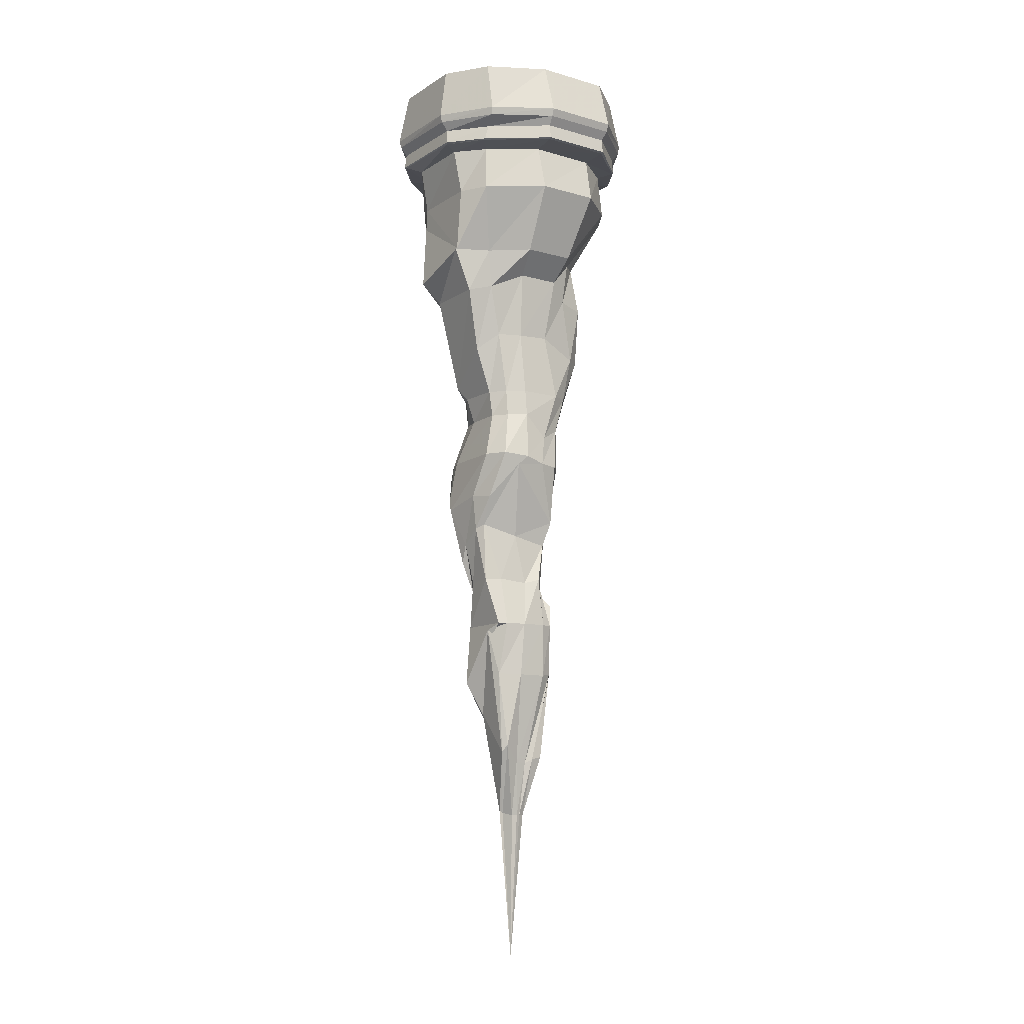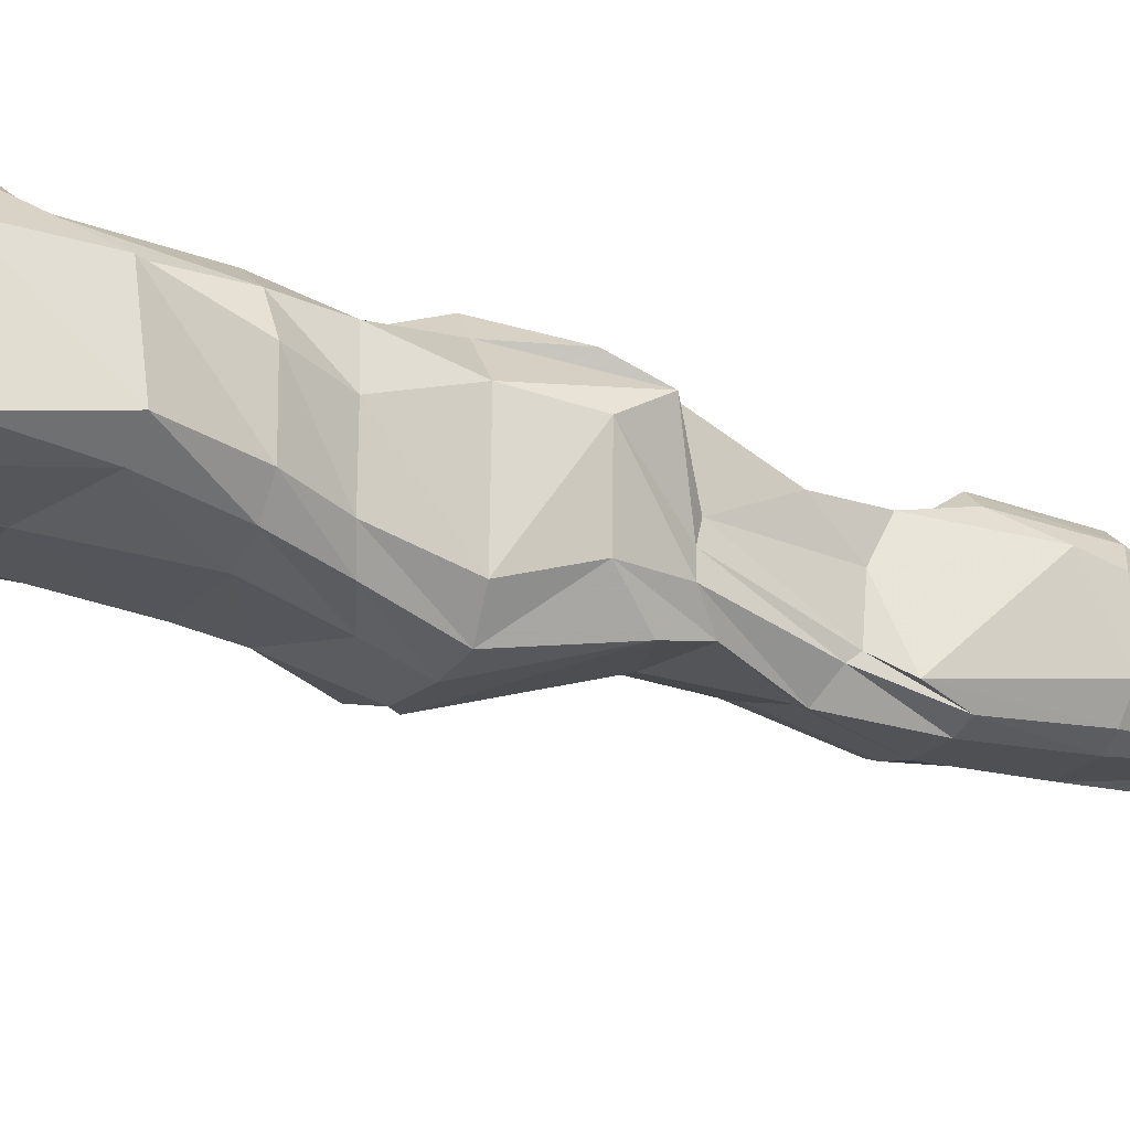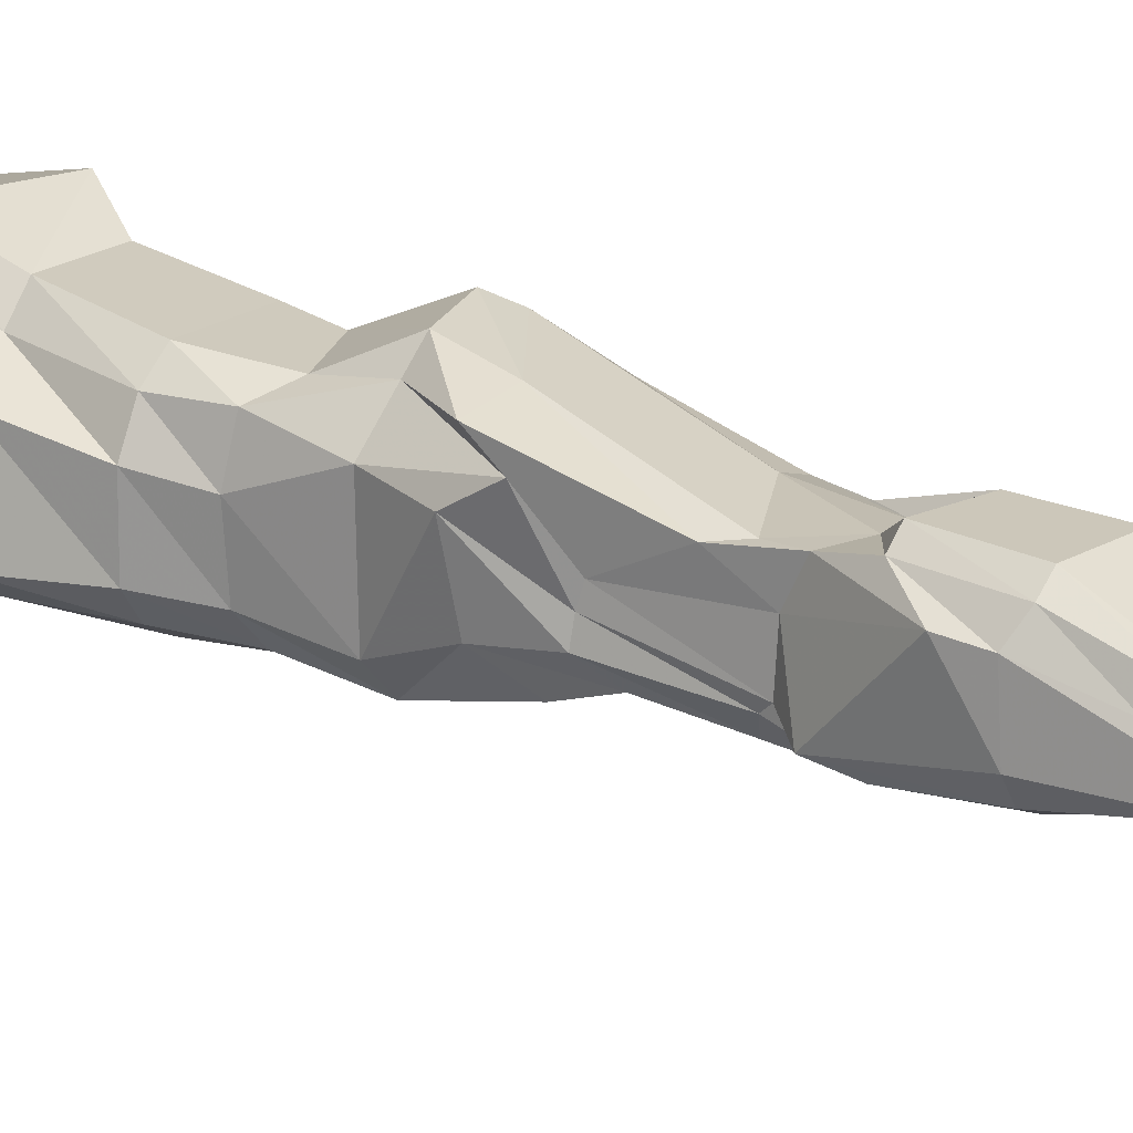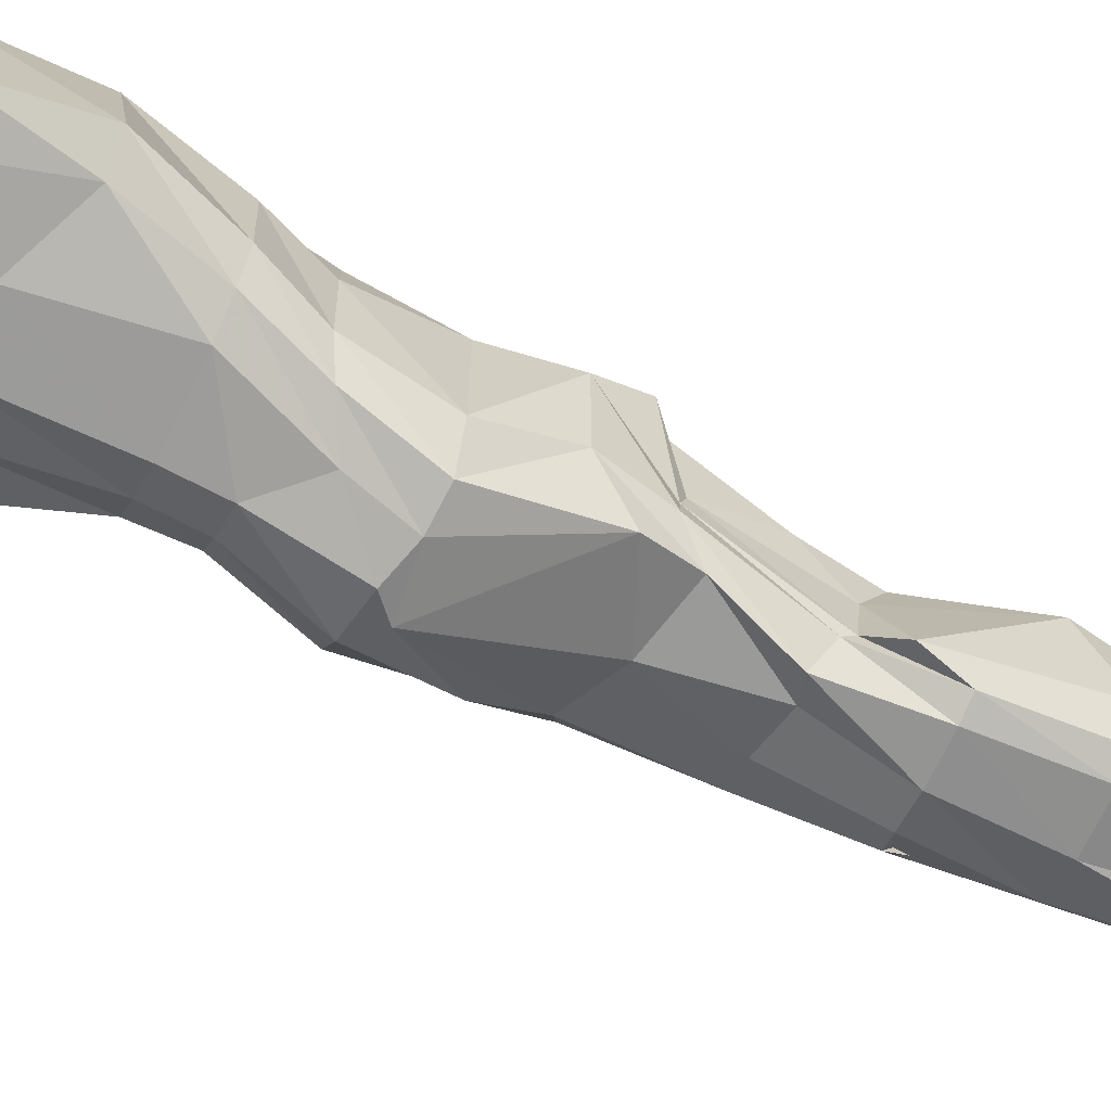
<metadata>
{"format":"obj","ext":"obj","renderer":"f3d","projection":"perspective","resolution":1024,"background":"white","views":[{"elev":-10.9,"azim":144.9,"up":"+Y"},{"elev":-22.8,"azim":-119.7,"up":"+Z"},{"elev":18.7,"azim":-53.2,"up":"+Z"},{"elev":-68.6,"azim":-115.5,"up":"+Z"}]}
</metadata>
<code>
v 0.1953 -3.516 -0.3906
v -0.05469 -3.484 -0.3984
v 0.1094 -3.438 -0.4141
v 0.3672 -3.789 -0.1953
v 0.3516 -4.023 -0.08594
v 0.09375 -4.117 -0.1953
v -0.2422 -3.977 -0.2578
v -0.2109 -3.492 -0.3672
v -0.2812 -3.141 -0.2891
v -0.1094 -3.234 -0.3516
v 0.07812 -3.047 -0.3516
v 0.3047 -3.414 -0.3438
v 0.4219 -3.766 -0.01562
v 0.3906 -4.055 -0.01562
v 0.3438 -4.508 -0.1016
v 0.2188 -4.5 -0.1562
v 0.01562 -4.531 -0.2266
v -0.1953 -4.18 -0.2031
v -0.3438 -3.797 -0.1172
v -0.3281 -3.469 -0.2344
v -0.3672 -3.094 -0.1719
v -0.4766 -2.828 -0.1406
v -0.3906 -2.828 -0.2578
v -0.2578 -2.828 -0.3281
v 0.07812 -2.828 -0.3281
v 0.2188 -3.047 -0.2578
v 0.3984 -3.414 -0.1875
v 0.4375 -3.844 0.3203
v 0.3828 -4.172 0.1562
v 0.3281 -4.516 0.1172
v 0.2812 -4.898 0.2266
v 0.2812 -4.898 -0.2109
v 0.2109 -4.898 -0.2422
v 0.0625 -4.898 -0.2891
v -0.09375 -4.5 -0.2812
v -0.2812 -4.07 -0.1016
v -0.4062 -3.766 0.2266
v -0.3438 -3.469 0.2734
v -0.3906 -3.086 0.1328
v -0.4766 -2.828 0.1797
v -0.5547 -2.414 0.2734
v -0.6172 -2.43 -0.1406
v -0.4922 -2.438 -0.2344
v -0.1641 -2.297 -0.2891
v 0.1016 -2.312 -0.2891
v 0.2188 -2.828 -0.2344
v 0.3047 -3.047 -0.1406
v 0.375 -3.414 0.3203
v 0.4219 -3.75 0.3594
v 0.3672 -4.32 0.2266
v 0.2344 -4.594 0.25
v 0.2188 -4.938 0.2812
v 0.2812 -5.367 0.2734
v 0.3359 -5.391 0.2031
v 0.3203 -4.953 -0.1016
v 0.25 -5.328 -0.1719
v 0.07812 -5.336 -0.2578
v -0.1328 -4.898 -0.2969
v -0.1797 -4.555 -0.1797
v -0.2656 -4.078 0
v -0.3828 -3.961 0.3438
v -0.1875 -3.492 0.4531
v -0.3438 -3.109 0.3516
v -0.3906 -2.828 0.3516
v -0.3047 -2.312 0.3906
v -0.3672 -1.945 0.5
v -0.5469 -1.969 0.2734
v -0.5859 -1.961 -0.2344
v -0.3672 -1.922 -0.2891
v -0.2266 -1.773 -0.3516
v 0.125 -1.773 -0.3516
v 0.2891 -2.312 -0.2188
v 0.3203 -2.828 -0.1172
v 0.2891 -3.047 0.1719
v 0.3203 -3.414 0.4531
v 0.2969 -3.516 0.5234
v 0.2188 -4.328 0.2734
v 0.1406 -4.773 0.2578
v 0.1641 -5 0.375
v 0.1953 -5.383 0.3516
v 0.08594 -5.75 0.1562
v 0.1875 -5.719 0.1328
v 0.2188 -5.664 0.1172
v 0.1953 -6 -0.1406
v 0.1641 -5.938 -0.1797
v 0.03125 -6.078 -0.125
v -0.1484 -5.336 -0.2656
v -0.2266 -4.898 -0.2656
v -0.1875 -4.602 -0.1406
v -0.2578 -4.102 0.08594
v -0.3281 -3.773 0.4375
v -0.09375 -3.508 0.5625
v -0.1875 -3.203 0.4141
v -0.2656 -2.828 0.4531
v -0.1953 -2.312 0.5156
v -0.2422 -1.945 0.6562
v -0.2891 -1.586 0.5469
v -0.3906 -1.586 0.4688
v -0.5 -1.586 0.2734
v -0.5 -1.586 -0.2344
v -0.3906 -1.586 -0.3281
v -0.2578 -1.586 -0.5234
v 0.1641 -1.586 -0.5234
v 0.3984 -1.898 -0.2578
v 0.4531 -2.453 -0.1172
v 0.3281 -2.828 0.2266
v 0.2344 -3.047 0.3516
v 0.2188 -3.414 0.5781
v -0.07812 -3.781 0.4766
v -0.1641 -4.539 0.25
v -0.02344 -4.789 0.2734
v -0.1484 -4.938 0.375
v -0.1562 -5.359 0.3516
v -0.1328 -5.742 0.1484
v -0.07812 -6.5 0.1484
v -0.007812 -6.5 0.1172
v 0.05469 -6.508 0.09375
v 0.08594 -6.492 0.05469
v 0.05469 -6.508 0.05469
v 0.01562 -6.531 -0.03125
v -0.03125 -6.523 -0.03906
v -0.05469 -6.086 -0.125
v -0.2422 -5.32 -0.2266
v -0.2656 -4.719 -0.2188
v -0.1875 -4.617 0.08594
v -0.2344 -4.414 0.2344
v 0.1641 -3.047 0.4141
v 0.1641 -2.828 0.4531
v 0.1953 -2.312 0.5156
v 0.2812 -2.109 0.6562
v 0.2812 -1.586 0.5469
v 0.3047 -1.07 0.75
v -0.3828 -1.07 0.7578
v -0.625 -1.07 0.6328
v -0.8281 -1.07 0.3203
v -0.8359 -1.07 -0.2344
v -0.6875 -1.07 -0.4766
v -0.3359 -1.07 -0.7656
v 0.1719 -1.07 -0.7656
v 0.4453 -1.586 -0.2891
v 0.5859 -1.945 -0.1875
v 0.3672 -2.719 0.3203
v 0.2578 -2.828 0.3516
v -0.08594 -6.523 -0.04688
v -0.2031 -6.031 -0.1484
v -0.1094 -6.055 -0.1562
v -0.03906 -6.531 -0.0625
v -0.03125 -7.711 0.05469
v -0.1172 -6.414 -0.01562
v -0.2422 -5.656 0.0625
v -0.3203 -5.312 0.1719
v -0.3203 -5.328 -0.1172
v -0.1094 -6.516 0.1484
v -0.1094 -6.5 0.08594
v -0.1953 -5.758 0.1328
v -0.2422 -5.359 0.2812
v -0.2266 -4.938 0.3047
v -0.3438 -5.133 0.1953
v -0.1875 -4.703 0.2578
v 0.3047 -2.312 0.3906
v 0.4141 -1.945 0.5
v 0.4609 -1.586 0.4688
v 0.5703 -1.07 0.5859
v 0.5547 -0.7031 0.5625
v 0.3203 -0.7031 0.7109
v -0.3672 -0.7031 0.7188
v -0.6172 -0.7031 0.5938
v -0.7734 -0.7031 0.3047
v -0.75 -0.7031 -0.2344
v -0.6641 -0.7031 -0.4453
v -0.3516 -0.7031 -0.6797
v 0.1875 -0.7031 -0.6875
v 0.5938 -1.07 -0.4609
v 0.7188 -1.586 -0.1641
v 0.5703 -1.945 0.3203
v 0.75 -1.797 0.3203
v 0.6875 -1.25 0.375
v 0.6875 -1.07 0.3594
v 0.7656 -0.7188 0.3359
v 0.8828 -0.6797 0.4141
v 0.6562 -0.6797 0.6875
v 0.3672 -0.6797 0.8906
v -0.3828 -0.6797 0.8516
v -0.6484 -0.6797 0.6406
v -0.8516 -0.6797 0.3203
v -0.8828 -0.6797 -0.2812
v -0.75 -0.6797 -0.5547
v -0.3672 -0.6797 -0.8828
v 0.2109 -0.6797 -0.8828
v 0.5703 -0.7031 -0.4219
v 0.7109 -1.07 -0.2344
v 0.7188 -1.586 -0.1875
v 0.7656 -0.7031 -0.2031
v 0.8828 -0.6797 -0.2578
v 0.8984 -0.6719 -0.2812
v 0.8906 -0.6719 0.4297
v 0.6562 -0.6719 0.7031
v 0.3672 -0.6719 0.9219
v -0.3828 -0.6719 0.9219
v -0.6875 -0.6719 0.7109
v -0.9062 -0.6719 0.3672
v -0.9141 -0.6719 -0.2812
v -0.75 -0.6719 -0.5703
v -0.3672 -0.6719 -0.9062
v 0.2109 -0.6719 -0.9062
v 0.6719 -0.6797 -0.5391
v 0.9531 -0.4219 -0.2656
v 0.6797 -0.4219 -0.6797
v 0.6719 -0.007812 -0.5938
v 0.8906 -0.007812 -0.25
v 0.9375 -0.4219 0.4531
v 0.9297 -0.4844 0.4375
v 0.9375 -0.4844 -0.2656
v 0.6719 -0.4844 -0.6641
v 0.2188 -0.4219 -0.9609
v 0.2188 -0.007812 -0.8359
v -0.3906 -0.4219 -0.9609
v -0.3906 -0.007812 -0.8359
v -0.7969 -0.4219 -0.6016
v -0.75 -0.007812 -0.5312
v -0.9688 -0.4219 -0.3125
v -0.8828 -0.007812 -0.2891
v -0.9609 -0.4219 0.3984
v -0.8672 -0.007812 0.3359
v -0.75 -0.4219 0.7969
v -0.7031 -0.007812 0.7344
v -0.3984 -0.4219 0.9609
v -0.4062 -0.007812 0.8672
v 0.3828 -0.4219 0.9609
v 0.3828 -0.01562 0.8672
v 0.6953 -0.4219 0.7422
v 0.6406 -0.007812 0.6406
v 0.875 -0.007812 0.3984
v 0.2188 -0.4844 -0.9375
v -0.3906 -0.4844 -0.9375
v -0.7969 -0.4844 -0.5859
v -0.9609 -0.4844 -0.2969
v -0.9609 -0.4844 0.3828
v -0.7344 -0.4844 0.7812
v -0.3984 -0.4844 0.9375
v 0.3828 -0.4844 0.9375
v 0.6797 -0.4844 0.7266
v 0.6562 -0.5547 0.7031
v 0.875 -0.5547 0.4297
v 0.8828 -0.5547 -0.2656
v 0.6406 -0.5547 -0.5625
v 0.2109 -0.5547 -0.8906
v -0.3672 -0.5547 -0.8906
v -0.7344 -0.5547 -0.5703
v -0.8516 -0.5547 -0.2812
v -0.8516 -0.5547 0.3672
v -0.6719 -0.5547 0.7031
v -0.3828 -0.5547 0.8672
v 0.3672 -0.5547 0.8672
v 0.6719 -0.6719 -0.5547
f 1 2 3
f 1 3 4
f 1 4 5
f 1 5 6
f 1 6 7
f 1 7 2
f 2 7 8
f 2 8 9
f 2 9 10
f 2 10 3
f 3 10 11
f 3 11 12
f 3 12 4
f 4 12 13
f 4 13 14
f 4 14 5
f 5 14 15
f 5 15 16
f 5 16 6
f 6 16 17
f 6 17 18
f 6 18 7
f 7 18 19
f 7 19 8
f 8 19 20
f 8 20 21
f 8 21 9
f 9 21 22
f 9 22 23
f 9 23 10
f 10 23 24
f 10 24 11
f 11 24 25
f 11 25 26
f 11 26 12
f 12 26 27
f 12 27 13
f 13 27 28
f 13 28 29
f 13 29 14
f 14 29 30
f 14 30 15
f 15 30 31
f 15 31 32
f 15 32 16
f 16 32 33
f 16 33 17
f 17 33 34
f 17 34 35
f 17 35 18
f 18 35 36
f 18 36 19
f 19 36 37
f 19 37 20
f 20 37 38
f 20 38 39
f 20 39 21
f 21 39 40
f 21 40 22
f 22 40 41
f 22 41 42
f 22 42 23
f 23 42 43
f 23 43 24
f 24 43 44
f 24 44 25
f 25 44 45
f 25 45 46
f 25 46 26
f 26 46 47
f 26 47 27
f 27 47 48
f 27 48 28
f 28 48 49
f 28 49 50
f 28 50 29
f 29 50 51
f 29 51 30
f 30 51 52
f 30 52 31
f 31 52 53
f 31 53 54
f 31 54 32
f 32 54 55
f 32 55 33
f 33 55 56
f 33 56 34
f 34 56 57
f 34 57 58
f 34 58 35
f 35 58 59
f 35 59 36
f 36 59 60
f 36 60 37
f 37 60 61
f 37 61 38
f 38 61 62
f 38 62 63
f 38 63 39
f 39 63 64
f 39 64 40
f 40 64 65
f 40 65 41
f 41 65 66
f 41 66 67
f 41 67 42
f 42 67 68
f 42 68 43
f 43 68 69
f 43 69 44
f 44 69 70
f 44 70 45
f 45 70 71
f 45 71 72
f 45 72 46
f 46 72 73
f 46 73 47
f 47 73 74
f 47 74 48
f 48 74 75
f 48 75 49
f 49 75 76
f 49 76 77
f 49 77 50
f 50 77 78
f 50 78 51
f 51 78 79
f 51 79 52
f 52 79 80
f 52 80 53
f 53 80 81
f 53 81 82
f 53 82 54
f 54 82 83
f 54 83 55
f 55 83 84
f 55 84 56
f 56 84 85
f 56 85 57
f 57 85 86
f 57 86 87
f 57 87 58
f 58 87 88
f 58 88 59
f 59 88 89
f 59 89 60
f 60 89 90
f 60 90 61
f 61 90 91
f 61 91 62
f 62 91 92
f 62 92 93
f 62 93 63
f 63 93 94
f 63 94 64
f 64 94 95
f 64 95 65
f 65 95 96
f 65 96 66
f 66 96 97
f 66 97 98
f 66 98 67
f 67 98 99
f 67 99 68
f 68 99 100
f 68 100 69
f 69 100 101
f 69 101 70
f 70 101 102
f 70 102 71
f 71 102 103
f 71 103 104
f 71 104 72
f 72 104 105
f 72 105 73
f 73 105 106
f 73 106 74
f 74 106 107
f 74 107 75
f 75 107 108
f 75 108 76
f 76 108 109
f 76 109 110
f 76 110 77
f 77 110 111
f 77 111 78
f 78 111 112
f 78 112 79
f 79 112 113
f 79 113 80
f 80 113 114
f 80 114 81
f 81 114 115
f 81 115 116
f 81 116 82
f 82 116 117
f 82 117 83
f 83 117 118
f 83 118 84
f 84 118 119
f 84 119 85
f 85 119 120
f 85 120 86
f 86 120 121
f 86 121 122
f 86 122 87
f 87 122 123
f 87 123 88
f 88 123 124
f 88 124 89
f 89 124 125
f 89 125 90
f 90 125 126
f 90 126 91
f 91 126 109
f 91 109 92
f 92 109 108
f 92 108 127
f 92 127 93
f 93 127 128
f 93 128 94
f 94 128 129
f 94 129 95
f 95 129 130
f 95 130 96
f 96 130 131
f 96 131 97
f 97 131 132
f 97 132 133
f 97 133 98
f 98 133 134
f 98 134 99
f 99 134 135
f 99 135 100
f 100 135 136
f 100 136 101
f 101 136 137
f 101 137 102
f 102 137 138
f 102 138 103
f 103 138 139
f 103 139 140
f 103 140 104
f 104 140 141
f 104 141 105
f 105 141 142
f 105 142 106
f 106 142 143
f 106 143 107
f 107 143 127
f 107 127 108
f 144 145 146
f 144 146 147
f 144 147 148
f 144 148 149
f 144 149 145
f 145 149 150
f 145 150 151
f 145 151 152
f 145 152 146
f 146 152 123
f 146 123 122
f 146 122 147
f 147 122 121
f 147 121 148
f 148 121 120
f 148 120 119
f 148 119 118
f 148 118 117
f 148 117 116
f 148 116 115
f 148 115 153
f 148 153 154
f 148 154 149
f 149 154 150
f 150 154 155
f 150 155 156
f 150 156 151
f 151 156 157
f 151 157 158
f 151 158 152
f 152 158 124
f 152 124 123
f 155 114 113
f 155 113 156
f 156 113 112
f 156 112 157
f 157 112 111
f 157 111 159
f 157 159 158
f 158 159 125
f 158 125 124
f 153 115 114
f 153 114 155
f 153 155 154
f 125 159 126
f 126 159 110
f 126 110 109
f 159 111 110
f 128 143 160
f 128 160 129
f 129 160 161
f 129 161 130
f 130 161 162
f 130 162 131
f 131 162 163
f 131 163 132
f 132 163 164
f 132 164 165
f 132 165 133
f 133 165 166
f 133 166 134
f 134 166 167
f 134 167 135
f 135 167 168
f 135 168 136
f 136 168 169
f 136 169 137
f 137 169 170
f 137 170 138
f 138 170 171
f 138 171 139
f 139 171 172
f 139 172 173
f 139 173 140
f 140 173 174
f 140 174 141
f 141 174 175
f 141 175 142
f 142 175 160
f 142 160 143
f 160 175 161
f 161 175 176
f 161 176 162
f 162 176 177
f 162 177 163
f 163 177 178
f 163 178 179
f 163 179 164
f 164 179 180
f 164 180 181
f 164 181 165
f 165 181 182
f 165 182 166
f 166 182 183
f 166 183 167
f 167 183 184
f 167 184 168
f 168 184 185
f 168 185 169
f 169 185 186
f 169 186 170
f 170 186 187
f 170 187 171
f 171 187 188
f 171 188 172
f 172 188 189
f 172 189 190
f 172 190 173
f 173 190 191
f 173 191 192
f 173 192 174
f 174 192 176
f 174 176 175
f 176 192 177
f 177 192 178
f 178 192 191
f 178 191 193
f 178 193 179
f 179 193 194
f 179 194 180
f 180 194 195
f 180 195 196
f 180 196 181
f 181 196 197
f 181 197 182
f 182 197 198
f 182 198 183
f 183 198 199
f 183 199 184
f 184 199 200
f 184 200 185
f 185 200 201
f 185 201 186
f 186 201 202
f 186 202 187
f 187 202 203
f 187 203 188
f 188 203 204
f 188 204 189
f 189 204 205
f 189 205 206
f 189 206 190
f 190 206 193
f 190 193 191
f 207 208 209
f 207 209 210
f 207 210 211
f 207 211 212
f 207 212 213
f 207 213 208
f 208 213 214
f 208 214 215
f 208 215 216
f 208 216 209
f 215 217 218
f 215 218 216
f 217 219 220
f 217 220 218
f 219 221 222
f 219 222 220
f 221 223 224
f 221 224 222
f 223 225 226
f 223 226 224
f 225 227 228
f 225 228 226
f 227 229 230
f 227 230 228
f 229 231 232
f 229 232 230
f 231 211 233
f 231 233 232
f 211 210 233
f 214 234 215
f 215 234 217
f 217 234 235
f 217 235 219
f 219 235 236
f 219 236 221
f 221 236 237
f 221 237 223
f 223 237 238
f 223 238 225
f 225 238 239
f 225 239 227
f 227 239 240
f 227 240 229
f 229 240 241
f 229 241 231
f 231 241 242
f 231 242 211
f 211 242 212
f 212 242 243
f 212 243 244
f 212 244 213
f 213 244 245
f 213 245 214
f 214 245 246
f 214 246 234
f 234 246 247
f 234 247 235
f 235 247 248
f 235 248 236
f 236 248 249
f 236 249 237
f 237 249 250
f 237 250 238
f 238 250 251
f 238 251 239
f 239 251 252
f 239 252 240
f 240 252 253
f 240 253 241
f 241 253 254
f 241 254 242
f 242 254 243
f 243 254 198
f 243 198 197
f 243 197 244
f 244 197 196
f 244 196 245
f 245 196 195
f 245 195 246
f 246 195 255
f 246 255 247
f 247 255 205
f 247 205 248
f 248 205 204
f 248 204 249
f 249 204 203
f 249 203 250
f 250 203 202
f 250 202 251
f 251 202 201
f 251 201 252
f 252 201 200
f 252 200 253
f 253 200 199
f 253 199 254
f 254 199 198
f 194 206 255
f 194 255 195
f 206 205 255
f 193 206 194
f 127 143 128

</code>
